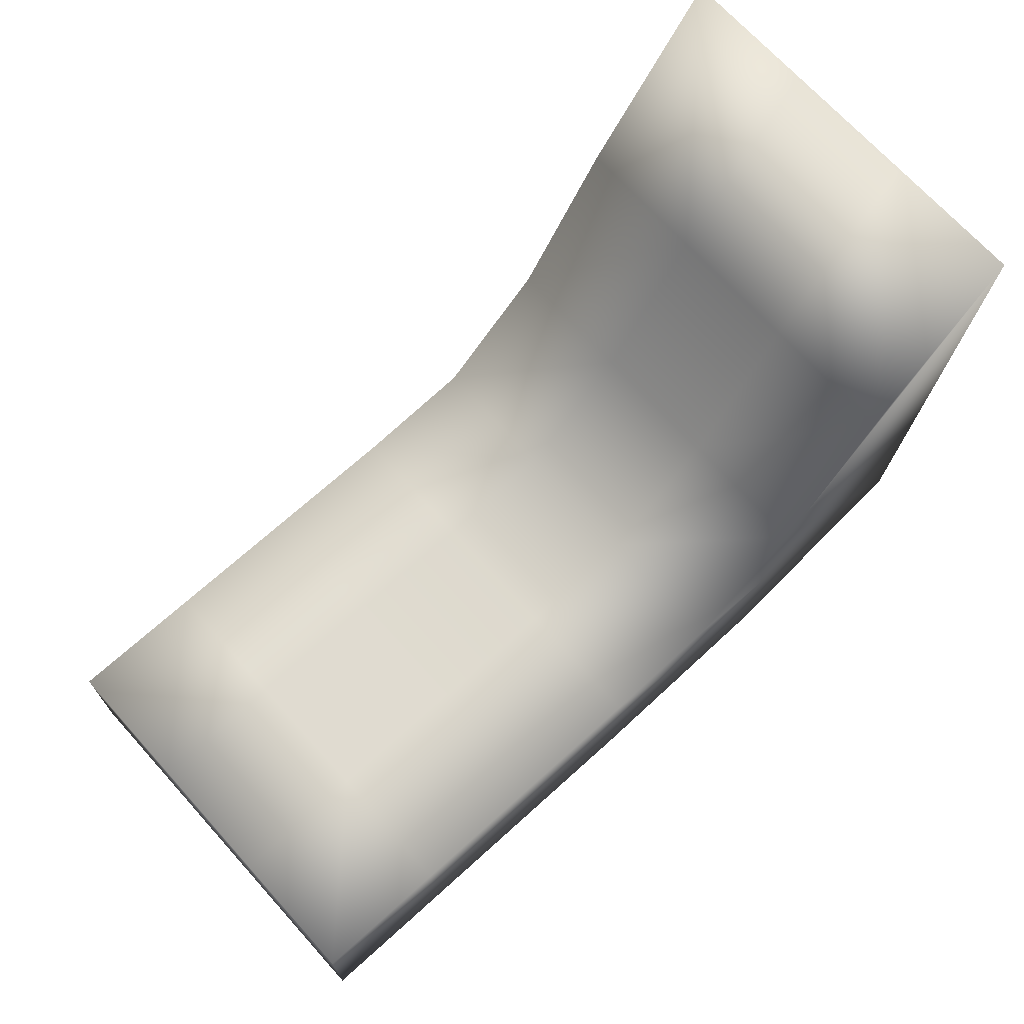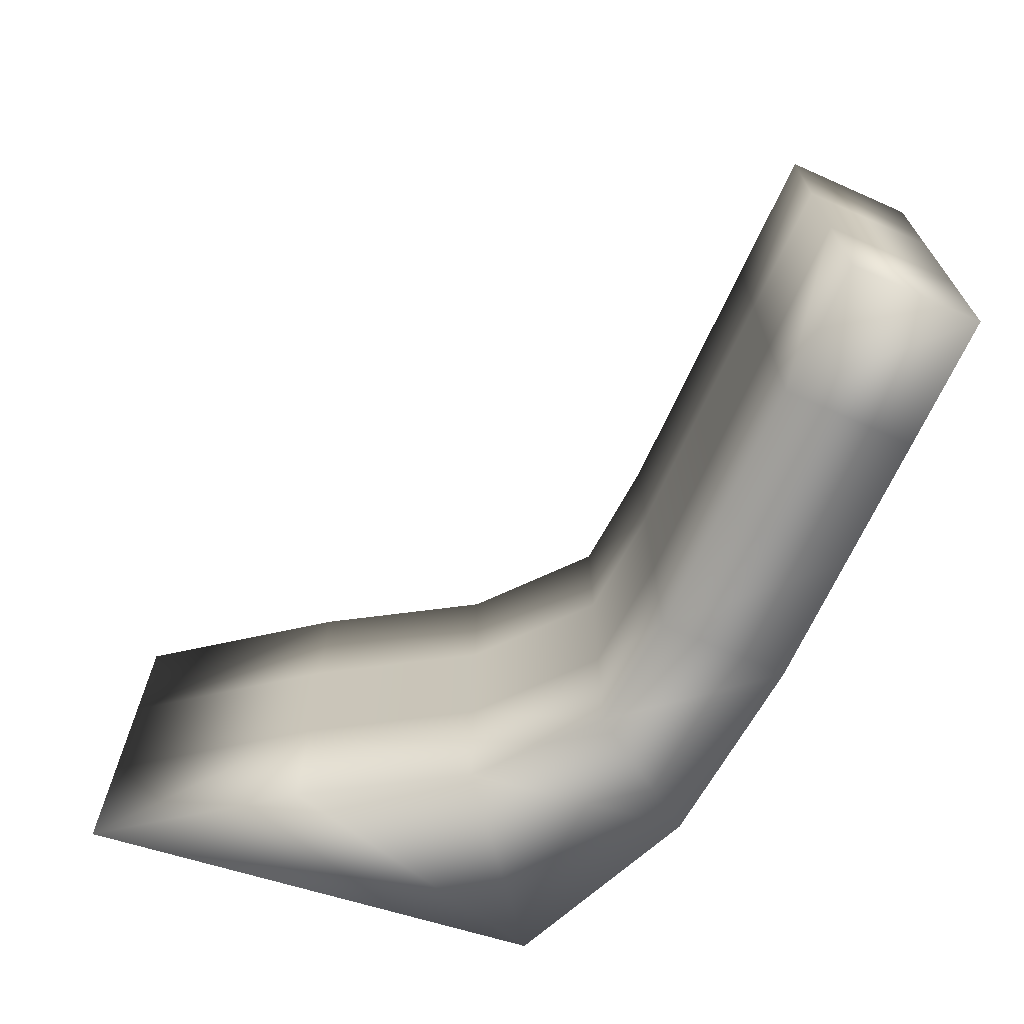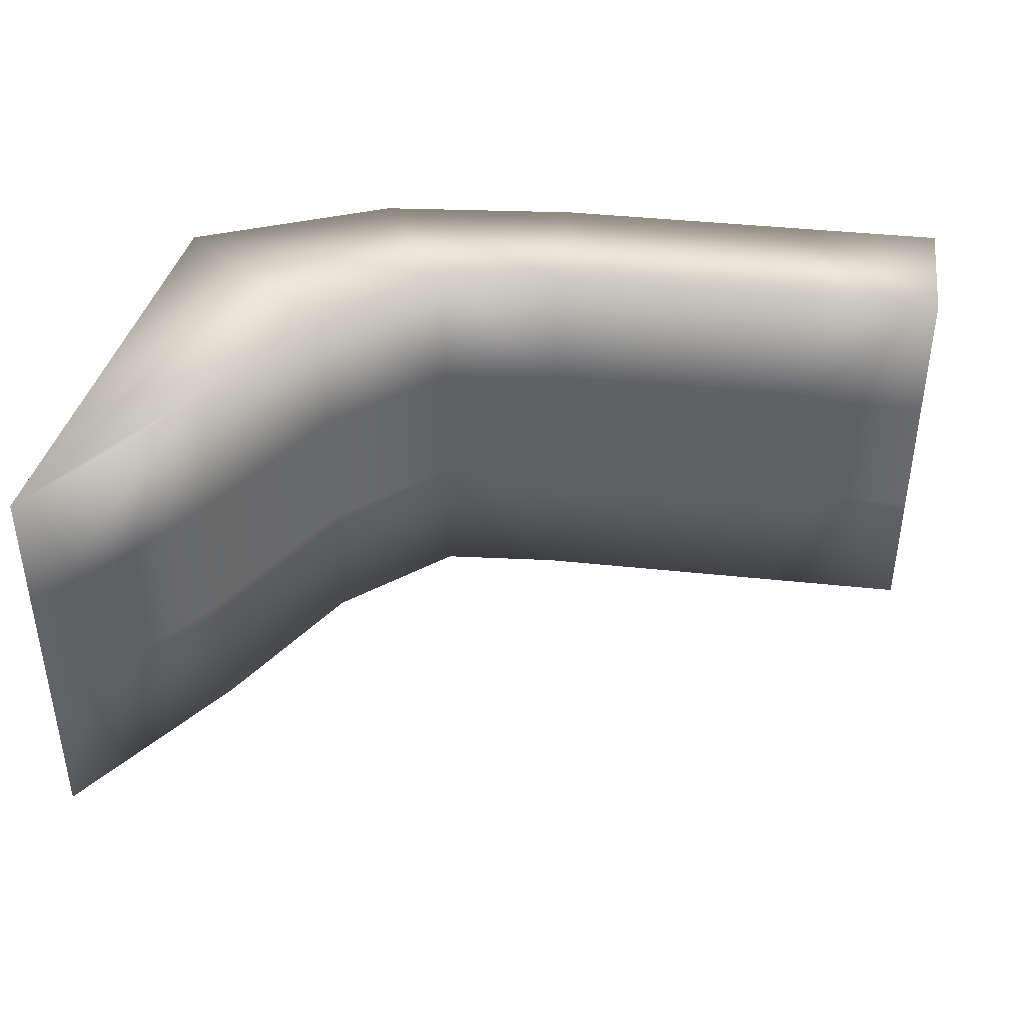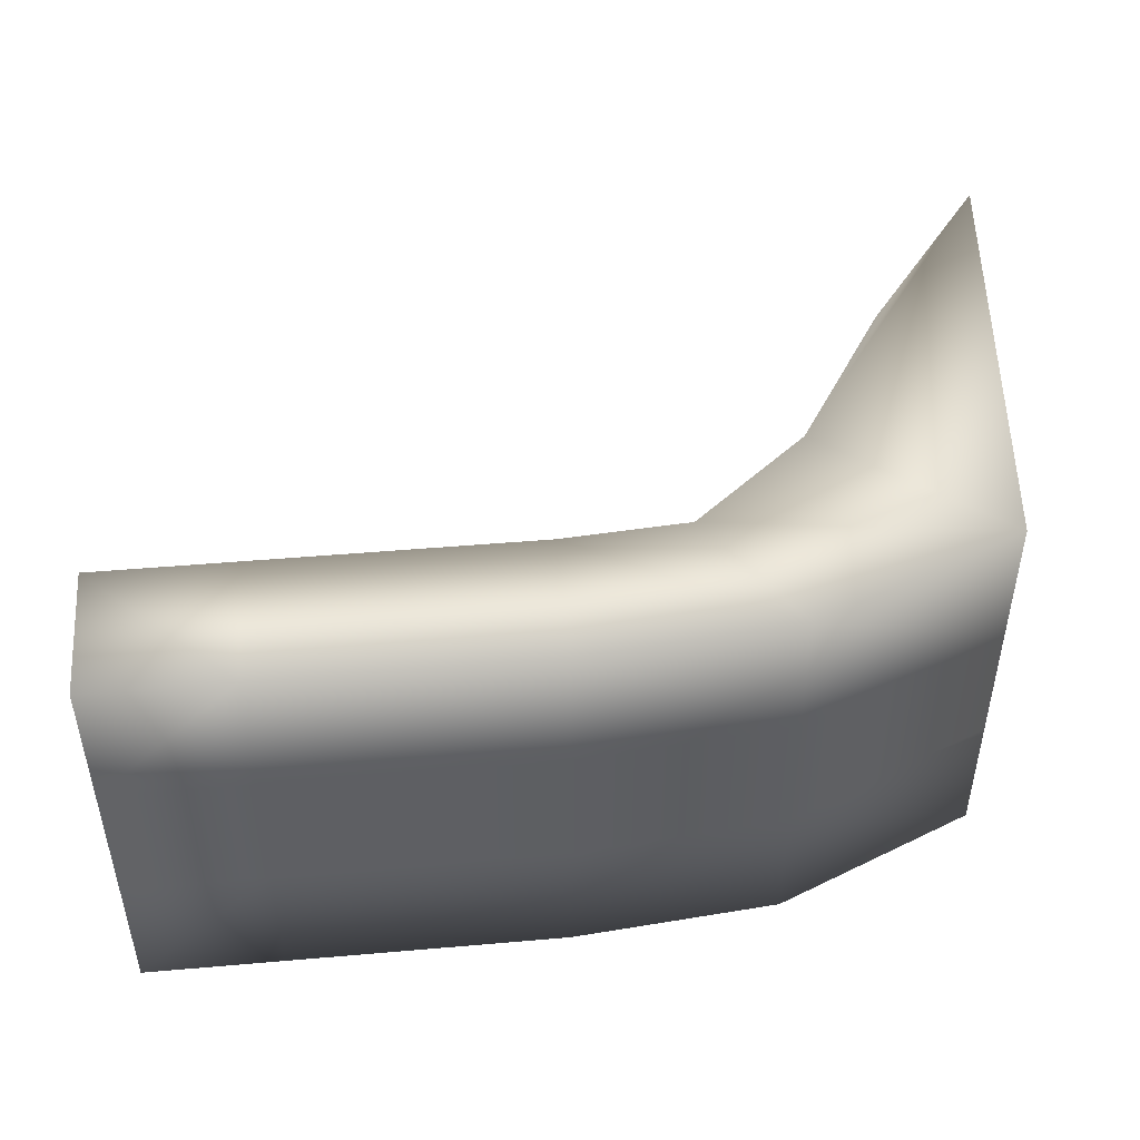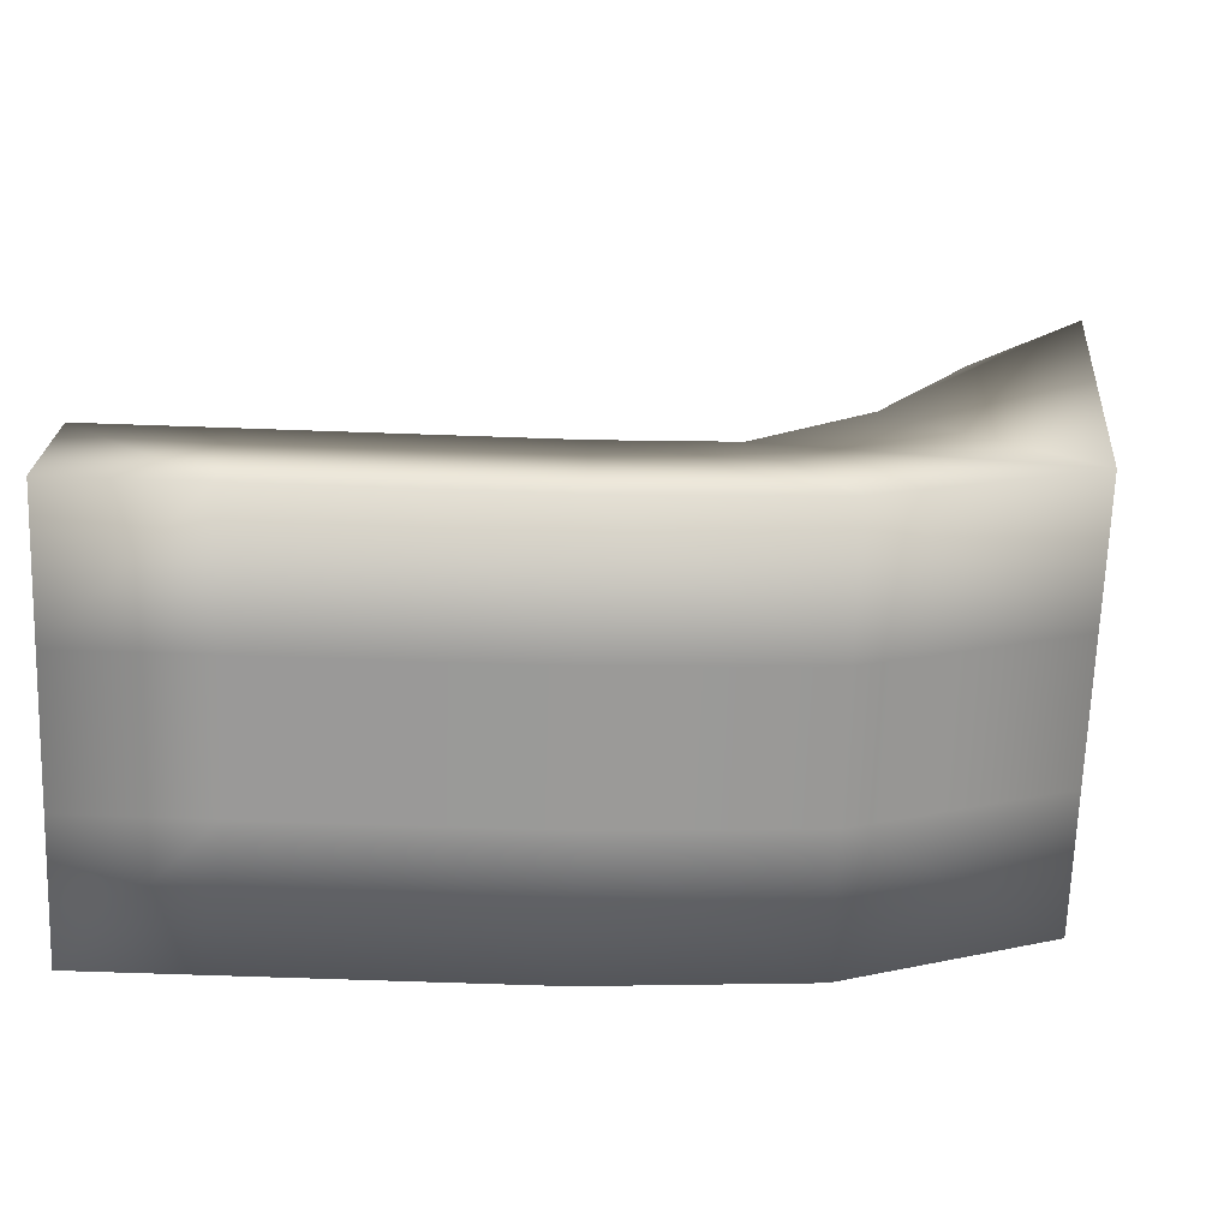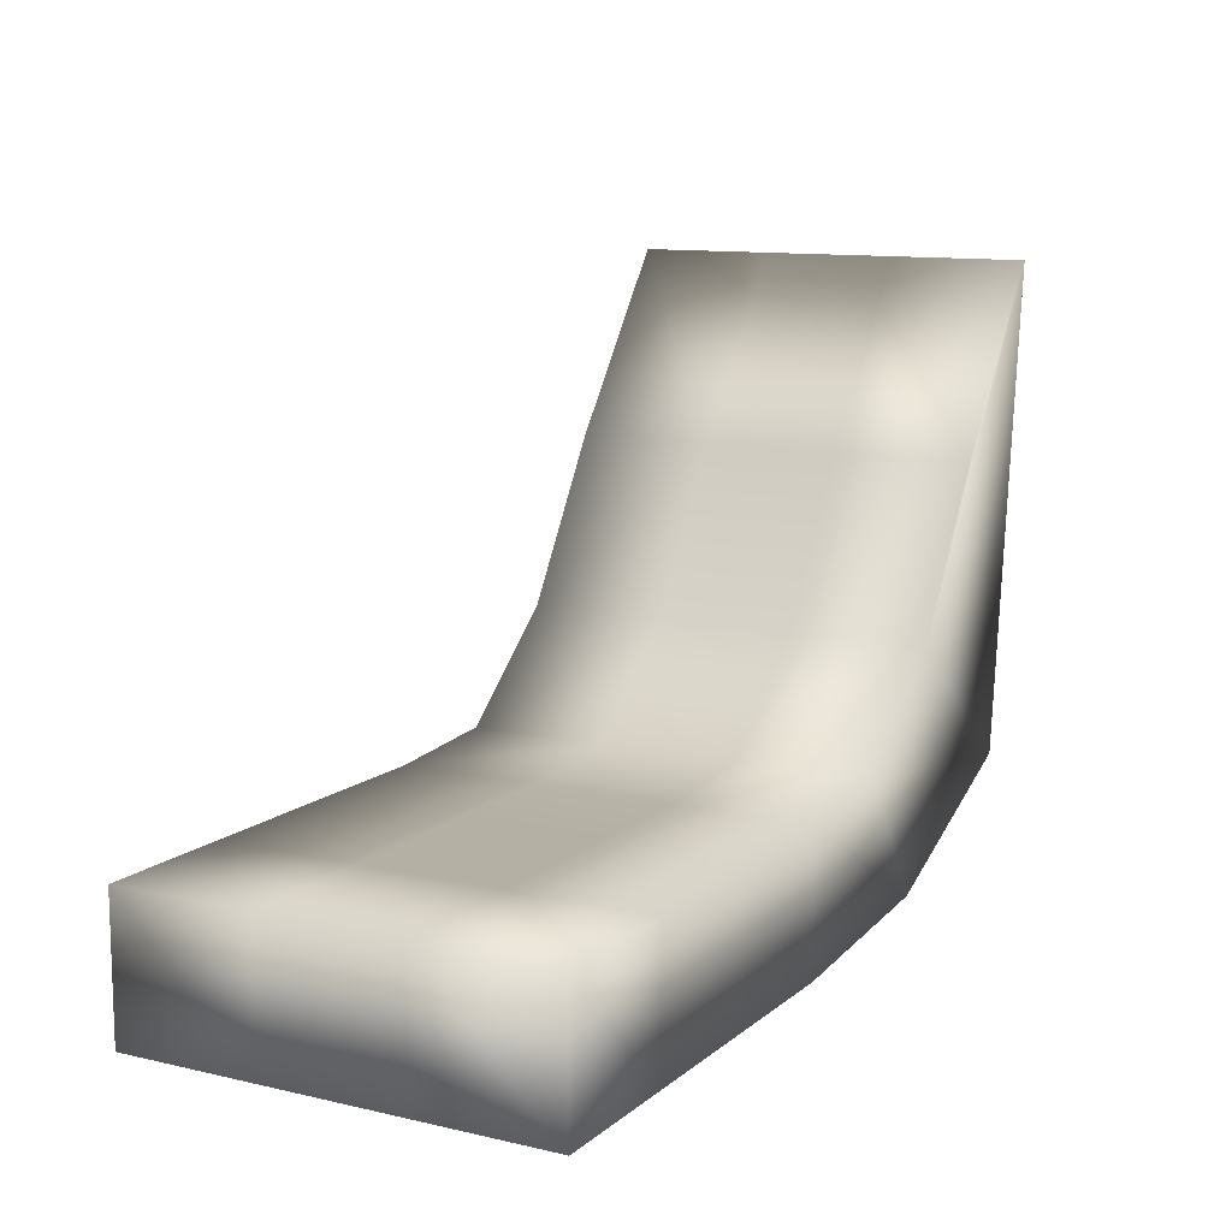
<metadata>
{"format":"obj","ext":"obj","renderer":"f3d","projection":"perspective","resolution":1024,"background":"white","views":[{"elev":70.1,"azim":-42.1,"up":"+Y"},{"elev":-67.0,"azim":-113.9,"up":"+Z"},{"elev":40.6,"azim":-172.5,"up":"+Z"},{"elev":46.8,"azim":-5.6,"up":"+Z"},{"elev":-69.1,"azim":-2.0,"up":"+Y"},{"elev":11.4,"azim":-61.0,"up":"+Y"}]}
</metadata>
<code>
o Cube_Cube.001
v -0.9003 -3.549 0.9003
v -0.9003 -1.748 0.9003
v -0.9003 -3.549 -0.9003
v -0.9003 -1.748 -0.9003
v 0.9003 -3.549 0.9003
v 0.9003 -1.748 0.9003
v 0.9003 -3.549 -0.9003
v 0.9003 -1.748 -0.9003
v 2.701 -3.549 0.9003
v 2.701 -1.748 0.9003
v 2.701 -3.549 -0.9003
v 2.701 -1.748 -0.9003
v -0.9003 -3.549 2.701
v -0.9003 -1.748 2.701
v 0.9003 -3.549 2.701
v 0.9003 -1.748 2.701
v 2.701 -3.549 2.701
v 2.701 -1.748 2.701
v -0.9003 -3.549 4.502
v -0.9003 -1.748 4.502
v 0.9003 -3.549 4.502
v 0.9003 -1.748 4.502
v 2.701 -3.549 4.502
v 2.701 -1.748 4.502
v 4.502 -3.549 0.9003
v 4.502 -1.748 0.9003
v 4.502 -3.549 -0.9003
v 4.502 -1.748 -0.9003
v 4.502 -3.549 2.701
v 4.502 -1.748 2.701
v 4.502 -3.549 4.502
v 4.502 -1.748 4.502
v 7.213 -3.308 0.9003
v 6.124 -1.629 0.9003
v 7.213 -3.308 -0.9003
v 6.124 -1.629 -0.9003
v 7.213 -3.308 2.701
v 6.124 -1.629 2.701
v 7.213 -3.308 4.502
v 6.124 -1.629 4.502
v 9.904 -2.145 0.9003
v 7.632 -0.3278 0.9003
v 9.904 -2.145 -0.9003
v 7.632 -0.3278 -0.9003
v 9.904 -2.145 2.701
v 7.632 -0.3278 2.701
v 9.904 -2.145 4.502
v 7.632 -0.3278 4.502
v 10.63 4.107 0.9003
v 8.894 1.742 0.9003
v 10.63 4.107 -0.9003
v 8.894 1.742 -0.9003
v 10.63 4.107 2.701
v 8.894 1.742 2.701
v 10.63 4.107 4.502
v 8.894 1.742 4.502
f 1 2 4 3
f 3 4 8 7
f 8 6 10 12
f 1 5 15 13
f 3 7 5 1
f 8 4 2 6
f 11 12 28 27
f 7 8 12 11
f 2 1 13 14
f 5 7 11 9
f 16 14 20 22
f 18 16 22 24
f 5 9 17 15
f 12 10 26 28
f 6 2 14 16
f 10 6 16 18
f 21 22 20 19
f 22 21 23 24
f 15 17 23 21
f 24 23 31 32
f 13 15 21 19
f 14 13 19 20
f 26 30 38 34
f 30 32 40 38
f 25 27 35 33
f 23 17 29 31
f 10 18 30 26
f 18 24 32 30
f 9 11 27 25
f 17 9 25 29
f 37 33 41 45
f 40 39 47 48
f 39 37 45 47
f 28 26 34 36
f 27 28 36 35
f 31 29 37 39
f 32 31 39 40
f 29 25 33 37
f 47 45 53 55
f 43 44 52 51
f 44 42 50 52
f 33 35 43 41
f 38 40 48 46
f 34 38 46 42
f 36 34 42 44
f 35 36 44 43
f 51 52 50 49
f 49 50 54 53
f 53 54 56 55
f 48 47 55 56
f 45 41 49 53
f 41 43 51 49
f 46 48 56 54
f 42 46 54 50

</code>
